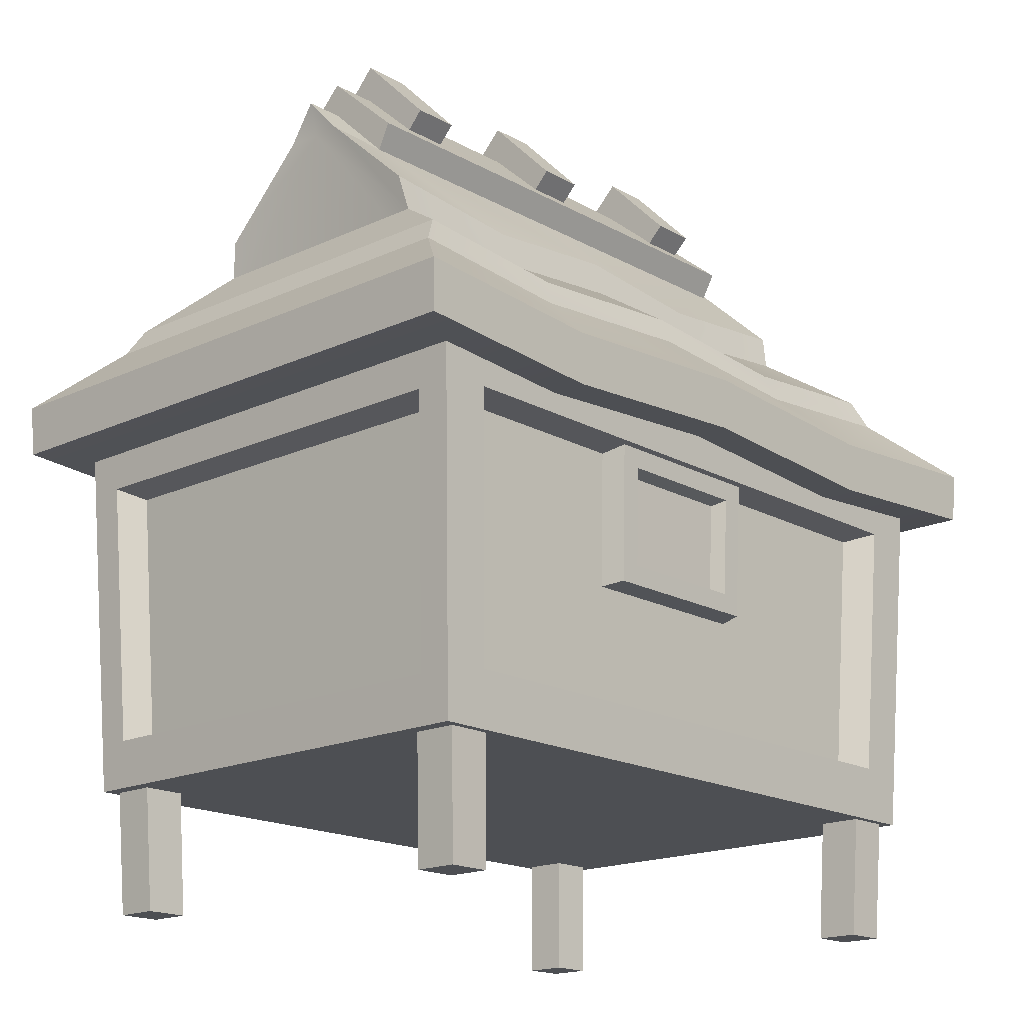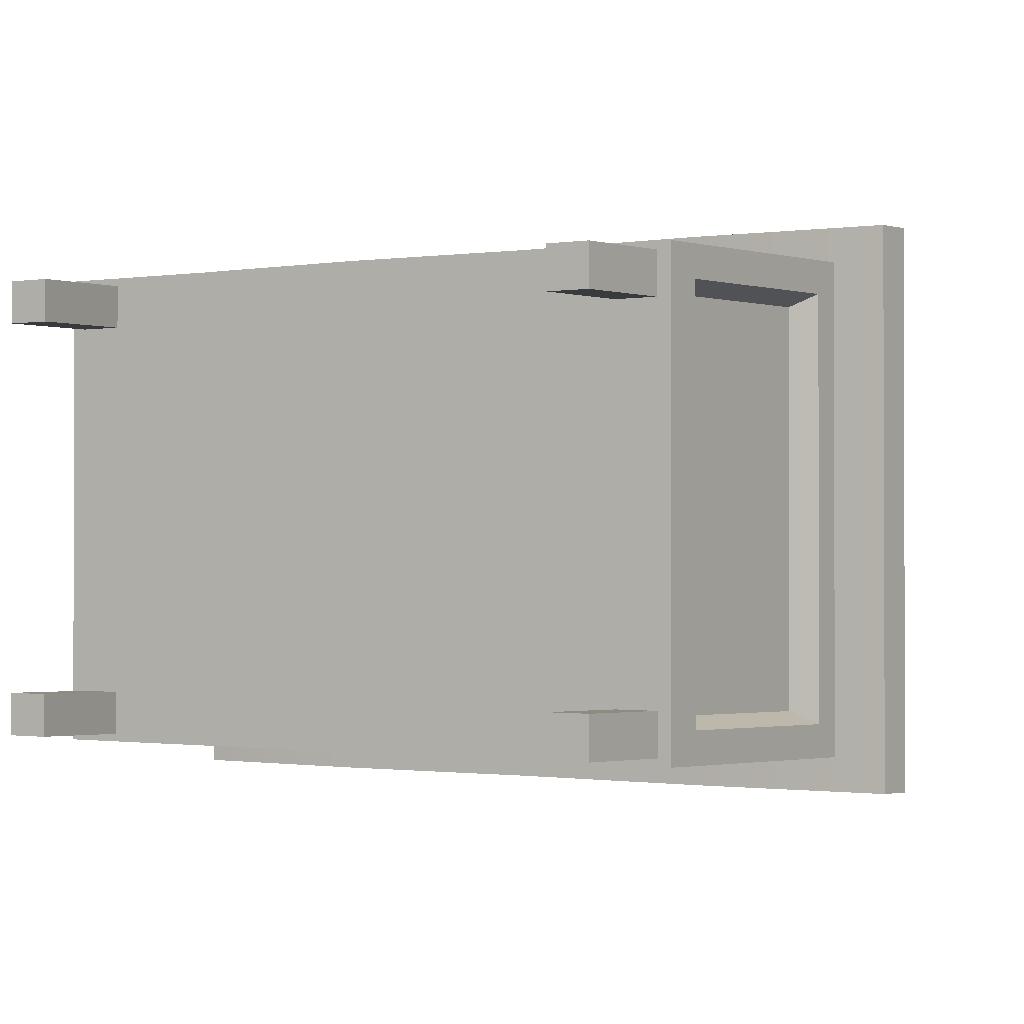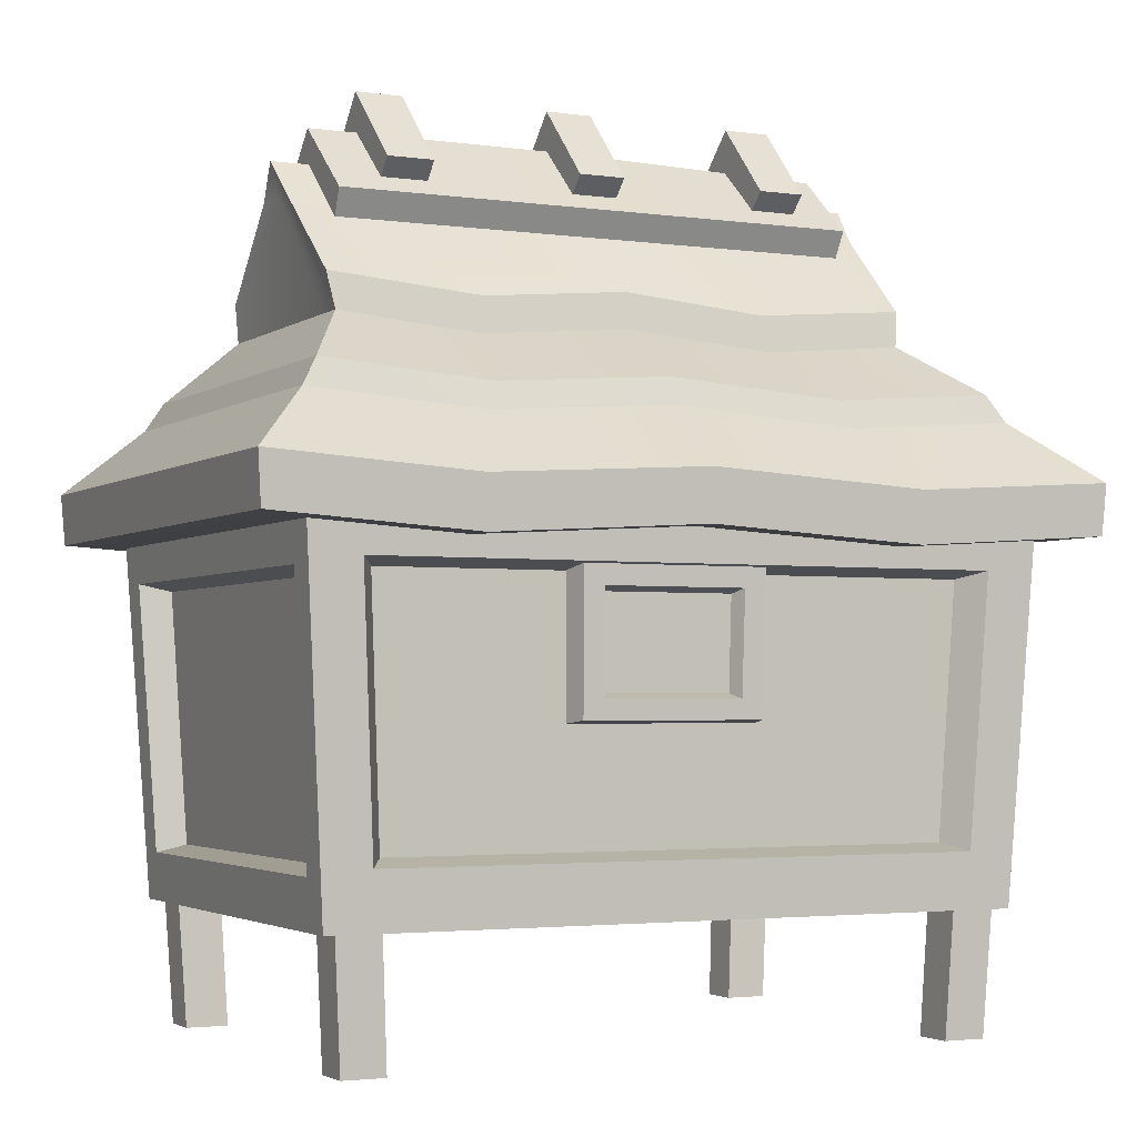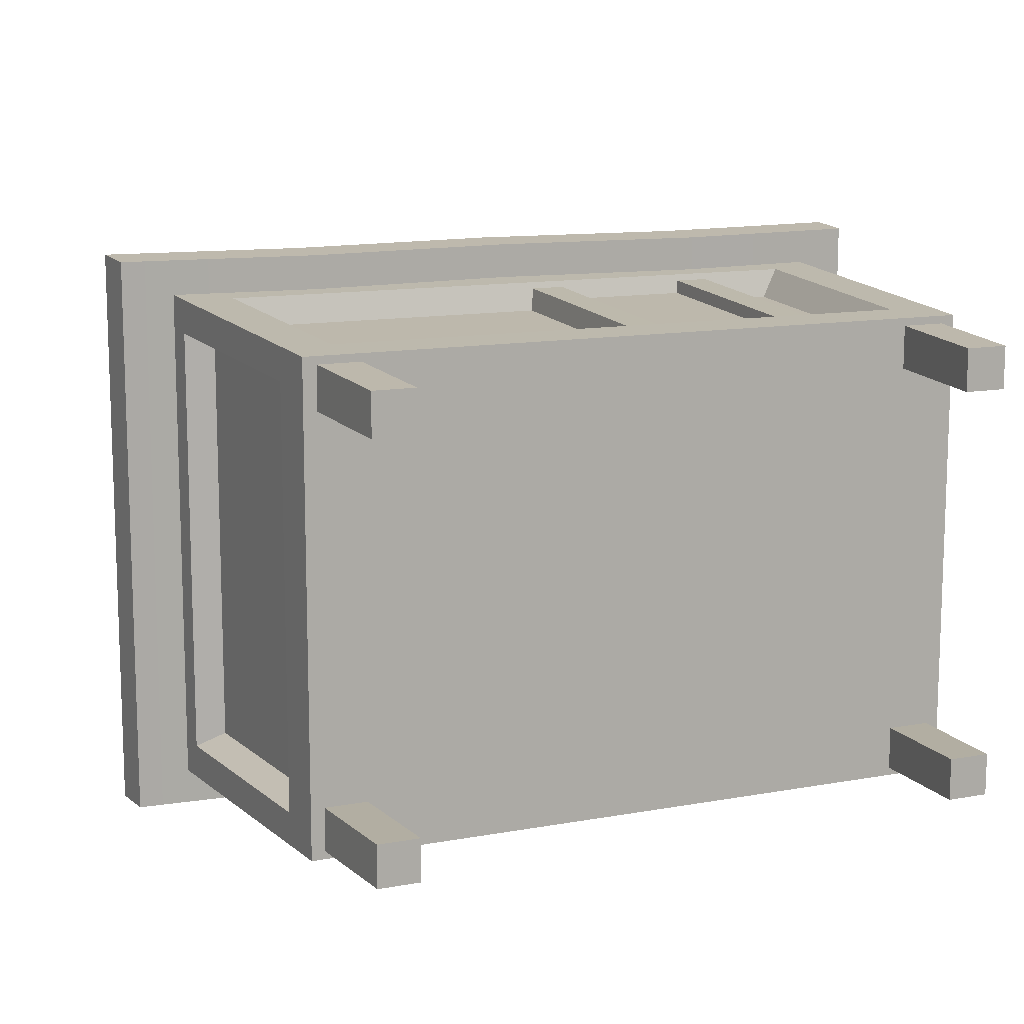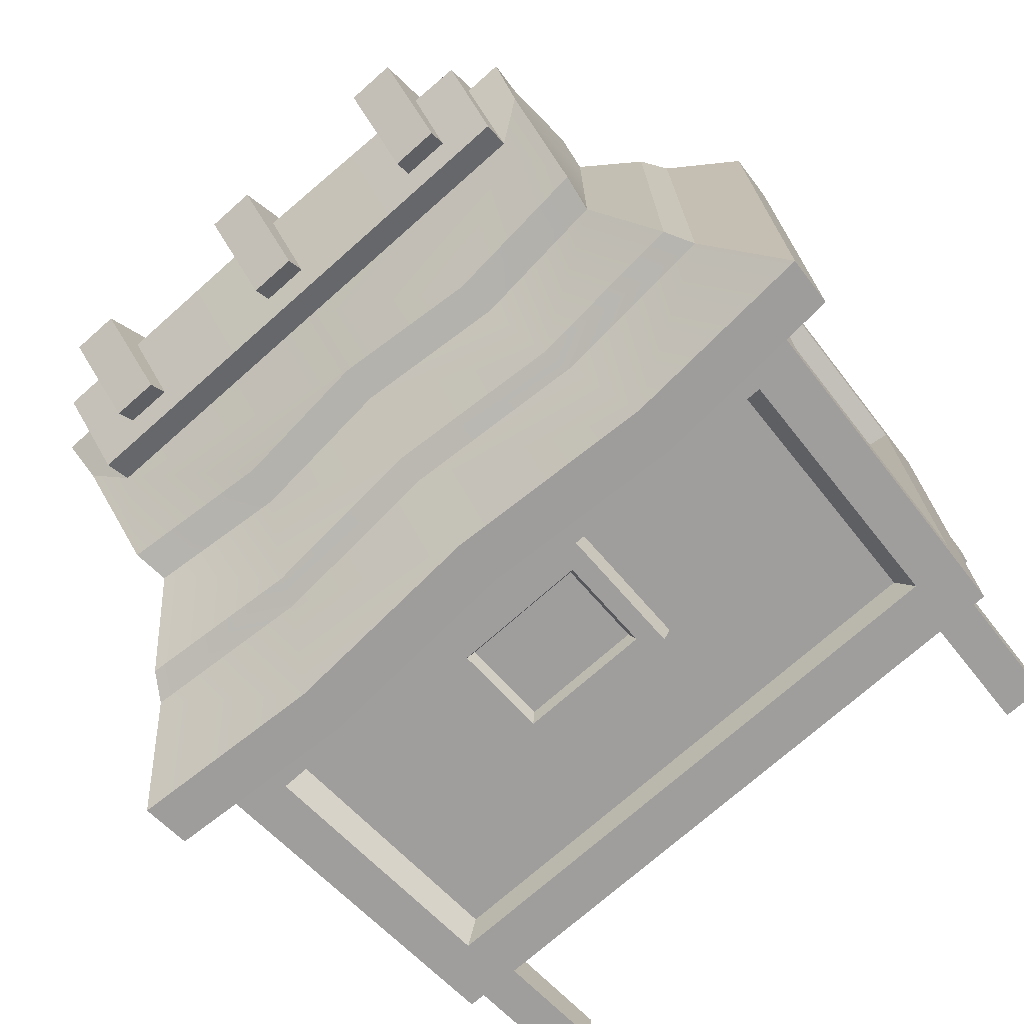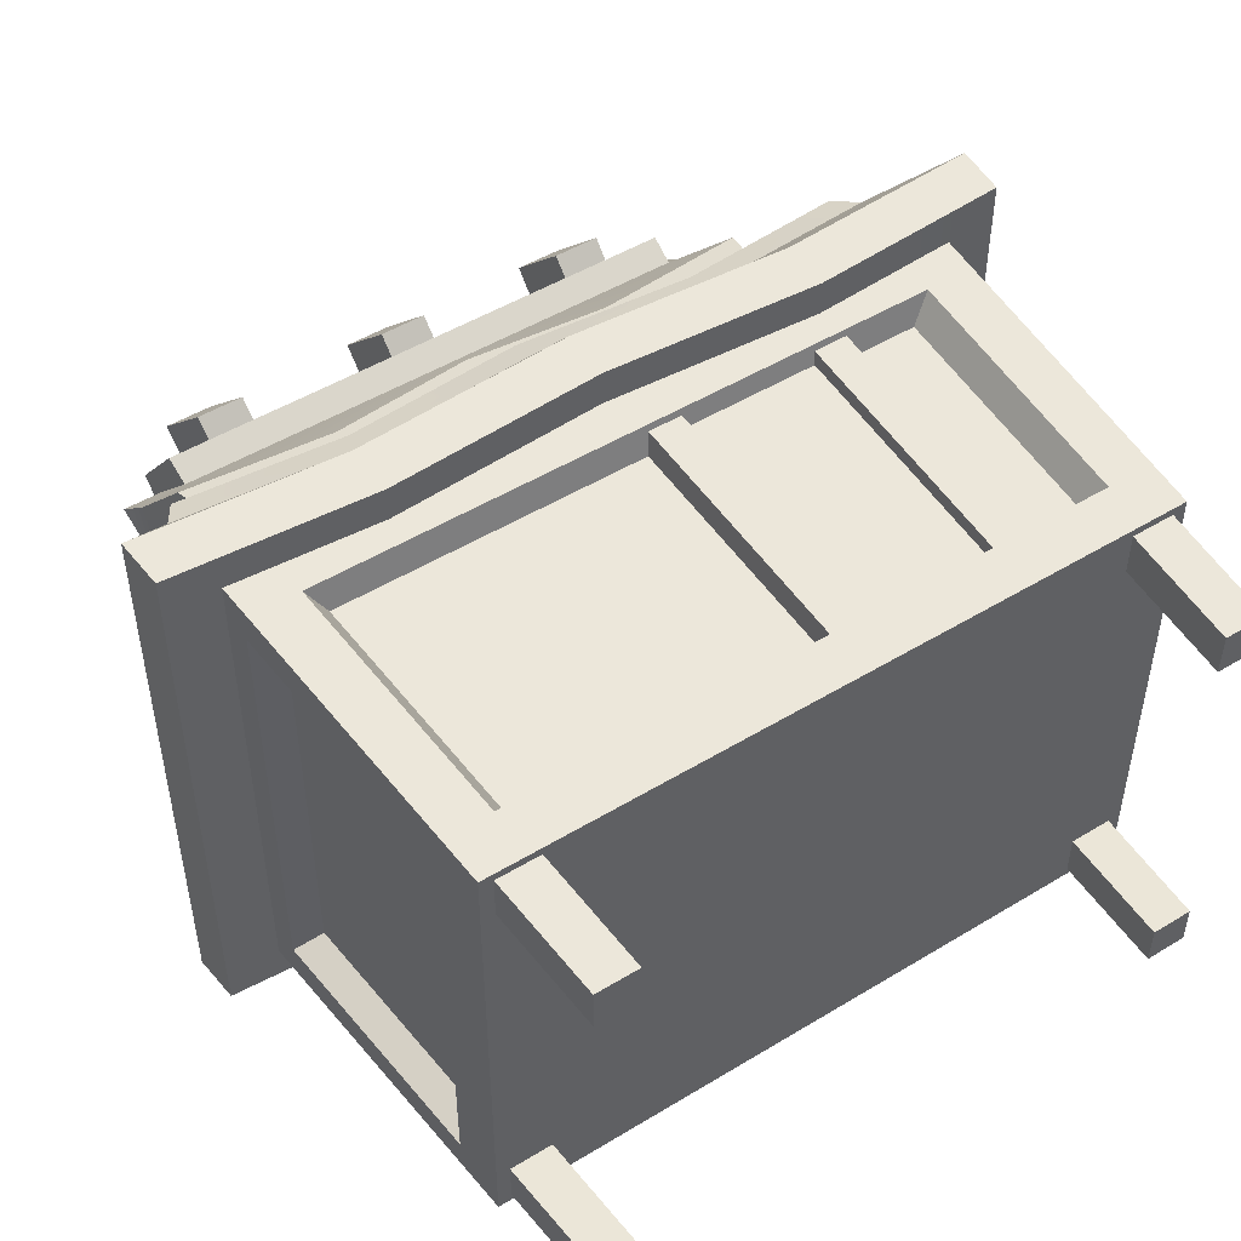
<metadata>
{"format":"obj","ext":"obj","renderer":"f3d","projection":"perspective","resolution":1024,"background":"white","views":[{"elev":-17.6,"azim":132.5,"up":"+Y"},{"elev":-1.0,"azim":29.0,"up":"+Z"},{"elev":-2.8,"azim":153.9,"up":"+Y"},{"elev":12.6,"azim":-23.3,"up":"+Z"},{"elev":-72.6,"azim":-138.4,"up":"+Z"},{"elev":49.3,"azim":-33.9,"up":"+Z"}]}
</metadata>
<code>
v -9.5 29.64 -30.31
v 13.02 29.64 -30.31
v -9.734 47.12 -31.06
v 13.34 47.12 -31.06
v -10.52 47.12 -28.16
v 14.13 47.12 -28.16
v -10.26 29.28 -27.47
v 13.78 29.28 -27.47
v -6.923 32.06 -30.41
v 10.46 32.06 -30.41
v 10.64 44.51 -30.95
v -7.045 44.51 -30.95
v -6.198 32.65 -28.64
v 9.736 32.65 -28.64
v 9.89 43.93 -29.09
v -6.297 43.93 -29.09
v 2.129 13.21 29.53
v 26.96 13.21 29.53
v 2.23 46.2 30.94
v 28.25 46.2 30.94
v 1.742 46.2 28.13
v 28.74 46.2 28.13
v 1.663 13.21 26.85
v 27.43 13.21 26.85
v 6.521 46.2 30.94
v 6.225 13.21 29.53
v 22.87 13.21 29.53
v 23.96 46.2 30.94
v 22.68 13.21 27.98
v 23.76 46.2 29.32
v 6.72 46.2 29.32
v 6.414 13.21 27.98
v -40.6 -8.07 28.42
v -35.3 -8.07 28.42
v -41.53 7.264 29.07
v -36.11 7.264 29.07
v -41.53 7.264 23.65
v -36.11 7.264 23.65
v -40.6 -8.07 23.12
v -35.3 -8.07 23.12
v 40.6 -8.07 28.42
v 40.6 -8.07 23.12
v 41.53 7.264 29.07
v 41.53 7.264 23.65
v 36.11 7.264 29.07
v 36.11 7.264 23.65
v 35.3 -8.07 28.42
v 35.3 -8.07 23.12
v 40.6 -8.07 -28.42
v 35.3 -8.07 -28.42
v 41.53 7.264 -29.07
v 36.11 7.264 -29.07
v 41.53 7.264 -23.65
v 36.11 7.264 -23.65
v 40.6 -8.07 -23.12
v 35.3 -8.07 -23.12
v -40.6 -8.07 -28.42
v -40.6 -8.07 -23.12
v -41.53 7.264 -29.07
v -41.53 7.264 -23.65
v -36.11 7.264 -29.07
v -36.11 7.264 -23.65
v -35.3 -8.07 -28.42
v -35.3 -8.07 -23.12
v 43.23 7.264 30.05
v 43.23 7.264 -30.05
v 46.12 53.06 32.06
v 46.12 53.06 -32.06
v -46.12 53.06 32.06
v -46.12 53.06 -32.06
v -43.23 7.264 30.05
v -43.23 7.264 -30.05
v -37.72 14.13 -30.35
v 37.72 14.13 -30.35
v -39.51 47.12 -31.8
v 39.51 47.12 -31.8
v -37.67 13.21 30.31
v 37.67 13.21 30.31
v 39.46 46.2 31.76
v -39.46 46.2 31.76
v 43.61 13.21 26.18
v 43.61 13.21 -26.18
v 45.69 46.2 -27.43
v 45.69 46.2 27.43
v -45.75 47.12 27.47
v -45.75 47.12 -27.47
v -43.67 14.13 -26.22
v -43.67 14.13 26.22
v 40.19 14.15 24.72
v 40.19 14.15 -24.72
v 42 45.25 -25.83
v 42 45.25 25.83
v -42.05 46.17 25.86
v -42.05 46.17 -25.86
v -40.25 15.07 -24.75
v -40.25 15.07 24.75
v -35.61 15.07 -26.92
v 35.61 15.07 -26.92
v -37.21 46.17 -28.13
v 37.21 46.17 -28.13
v -35.56 14.15 26.88
v 35.56 14.15 26.88
v 37.16 45.25 28.09
v -37.16 45.25 28.09
v -27.45 85.3 6.1e-05
v -27.78 94.61 -9.202
v -21.61 85.3 6.1e-05
v -21.87 94.61 -9.202
v -21.87 94.61 9.202
v -22.13 103.9 -6.1e-05
v -27.78 94.61 9.202
v -28.11 103.9 -6.1e-05
v -2.919 85.3 6.1e-05
v -2.955 94.61 -9.202
v 2.919 85.3 6.1e-05
v 2.955 94.61 -9.202
v 2.955 94.61 9.202
v 2.99 103.9 -6.1e-05
v -2.955 94.61 9.202
v -2.99 103.9 -6.1e-05
v 21.61 85.3 6.1e-05
v 21.87 94.61 -9.202
v 27.44 85.3 0.000122
v 27.78 94.61 -9.202
v 27.78 94.61 9.202
v 28.11 103.9 -6.1e-05
v 21.87 94.61 9.202
v 22.13 103.9 -6.1e-05
v 52.59 51.27 36.43
v 52.59 51.27 -36.43
v 53.04 57.59 36.74
v 53.04 57.59 -36.74
v -53.04 57.59 36.74
v -53.04 57.59 -36.74
v -52.59 51.27 36.43
v -52.59 51.27 -36.43
v -36.82 75.25 16.3
v 36.82 75.25 16.3
v 36.82 75.25 -16.3
v -36.82 75.25 -16.3
v -38.72 94.65 6.1e-05
v 38.72 94.65 6.1e-05
v 38.1 90.29 -3.843
v -38.1 90.29 -3.843
v 38.1 90.29 3.843
v -38.1 90.29 3.843
v -44.96 65.21 27.86
v 44.96 65.21 27.86
v 44.96 65.21 -27.86
v -44.96 65.21 -27.86
v -42.96 68.59 26.61
v 42.96 68.59 26.61
v 42.96 68.59 -26.61
v -42.96 68.59 -26.61
v -37.58 79.79 15.32
v 37.58 79.79 15.32
v 37.58 79.79 -15.32
v -37.58 79.79 -15.32
v 0 68.59 -26.61
v 0 75.25 -16.3
v 0 79.79 -15.32
v 0 87.32 -7.662
v 0 90.51 -9.321
v 0 98.97 6.1e-05
v 0 90.51 9.321
v 0 87.32 7.662
v 0 79.79 15.32
v 0 75.25 16.3
v 0 68.59 26.61
v 0 65.21 27.86
v 0 57.59 36.74
v 0 51.27 36.43
v 0 51.27 -36.43
v 0 57.59 -36.74
v 0 65.21 -27.86
v -22.28 66.95 -26.56
v -19.1 73.61 -16.26
v -18.25 78.15 -15.28
v -33.6 87.32 -7.662
v -33.74 90.51 -9.321
v -34.08 98.15 6.1e-05
v -33.74 90.51 9.321
v -33.6 87.32 7.662
v -18.25 78.15 15.28
v -19.1 73.61 16.26
v -22.28 66.95 26.56
v -23.32 63.57 27.79
v -27.51 55.95 36.66
v -27.28 49.63 36.35
v -27.28 49.63 -36.35
v -27.51 55.95 -36.66
v -23.32 63.57 -27.79
v 23.32 63.57 -27.79
v 27.51 55.95 -36.66
v 27.28 49.63 -36.35
v 27.28 49.63 36.35
v 27.51 55.95 36.66
v 23.32 63.57 27.79
v 22.28 66.95 26.56
v 19.1 73.61 16.26
v 18.25 78.15 15.28
v 33.6 87.32 7.662
v 33.74 90.51 9.321
v 34.11 98.97 6.1e-05
v 33.74 90.51 -9.321
v 33.6 87.32 -7.662
v 18.25 78.15 -15.28
v 19.1 73.61 -16.26
v 22.28 66.95 -26.56
v -33.92 94.65 6.1e-05
v 33.92 94.65 6.1e-05
v 37.56 90.29 -6.1e-05
v -37.56 90.29 -6.1e-05
v 36.82 75.25 12.76
v 36.82 75.25 -12.67
v -36.82 75.25 12.6
v -36.82 75.25 -12.32
f 13 16 15 14
f 7 1 2 8
f 2 4 6 8
f 7 5 3 1
f 1 9 10 2
f 2 10 11 4
f 4 11 12 3
f 3 12 9 1
f 9 13 14 10
f 10 14 15 11
f 11 15 16 12
f 12 16 13 9
f 32 29 30 31
f 18 24 22 20
f 23 17 19 21
f 17 26 25 19
f 28 27 18 20
f 27 28 30 29
f 25 26 32 31
f 33 34 36 35
f 37 38 40 39
f 39 40 34 33
f 34 40 38 36
f 39 33 35 37
f 41 42 44 43
f 45 46 48 47
f 47 48 42 41
f 42 48 46 44
f 47 41 43 45
f 49 50 52 51
f 53 54 56 55
f 55 56 50 49
f 50 56 54 52
f 55 49 51 53
f 57 58 60 59
f 61 62 64 63
f 63 64 58 57
f 58 64 62 60
f 63 57 59 61
f 89 90 91 92
f 93 94 95 96
f 71 72 66 65
f 98 97 99 100
f 101 102 103 104
f 66 72 73 74
f 72 70 75 73
f 70 68 76 75
f 68 66 74 76
f 71 65 78 77
f 65 67 79 78
f 67 69 80 79
f 69 71 77 80
f 65 66 82 81
f 66 68 83 82
f 68 67 84 83
f 67 65 81 84
f 69 70 86 85
f 70 72 87 86
f 72 71 88 87
f 71 69 85 88
f 81 82 90 89
f 82 83 91 90
f 83 84 92 91
f 84 81 89 92
f 85 86 94 93
f 86 87 95 94
f 87 88 96 95
f 88 85 93 96
f 74 73 97 98
f 73 75 99 97
f 75 76 100 99
f 76 74 98 100
f 77 78 102 101
f 78 79 103 102
f 79 80 104 103
f 80 77 101 104
f 105 106 108 107
f 107 108 110 109
f 109 110 112 111
f 111 112 106 105
f 106 112 110 108
f 111 105 107 109
f 113 114 116 115
f 115 116 118 117
f 117 118 120 119
f 119 120 114 113
f 114 120 118 116
f 119 113 115 117
f 121 122 124 123
f 123 124 126 125
f 125 126 128 127
f 127 128 122 121
f 122 128 126 124
f 127 121 123 125
f 172 173 195 196
f 194 195 173 174
f 171 172 196 197
f 129 130 132 131
f 134 136 135 133
f 168 169 199 200
f 152 214 138
f 159 160 208 209
f 154 217 140
f 166 167 201 202
f 145 212 142
f 204 205 163 164
f 206 207 161 162
f 164 165 203 204
f 144 213 141
f 205 206 162 163
f 165 166 202 203
f 197 198 170 171
f 131 132 149 148
f 174 175 193 194
f 147 150 134 133
f 169 170 198 199
f 148 149 153 152
f 209 193 175 159
f 150 147 151 154
f 167 168 200 201
f 212 145 156 138 214
f 207 208 160 161
f 213 144 158 140 217
f 176 177 160 159
f 161 160 177 178
f 162 161 178 179
f 163 162 179 180
f 164 163 180 181
f 181 182 165 164
f 182 183 166 165
f 183 184 167 166
f 184 185 168 167
f 185 186 169 168
f 186 187 170 169
f 171 170 187 188
f 188 189 172 171
f 189 190 173 172
f 174 173 190 191
f 191 192 175 174
f 159 175 192 176
f 140 177 176 154
f 178 177 140 158
f 179 178 158 144
f 210 179 144 141
f 146 183 210 141
f 155 184 183 146
f 137 185 184 155
f 151 186 185 137
f 147 187 186 151
f 188 187 147 133
f 135 189 188 133
f 136 190 189 135
f 191 190 136 134
f 150 192 191 134
f 176 192 150 154
f 194 193 149 132
f 130 195 194 132
f 196 195 130 129
f 197 196 129 131
f 131 148 198 197
f 199 198 148 152
f 200 199 152 138
f 201 200 138 156
f 202 201 156 145
f 211 202 145 142
f 143 206 211 142
f 157 207 206 143
f 139 208 207 157
f 209 208 139 153
f 149 193 209 153
f 181 180 179 210
f 182 181 210 183
f 204 203 202 211
f 205 204 211 206
f 139 157 143 212 215
f 137 155 146 213 216
f 141 213 146
f 142 212 143
f 215 153 139
f 212 214 215
f 152 153 215 214
f 137 216 151
f 213 217 216
f 151 216 217 154

</code>
